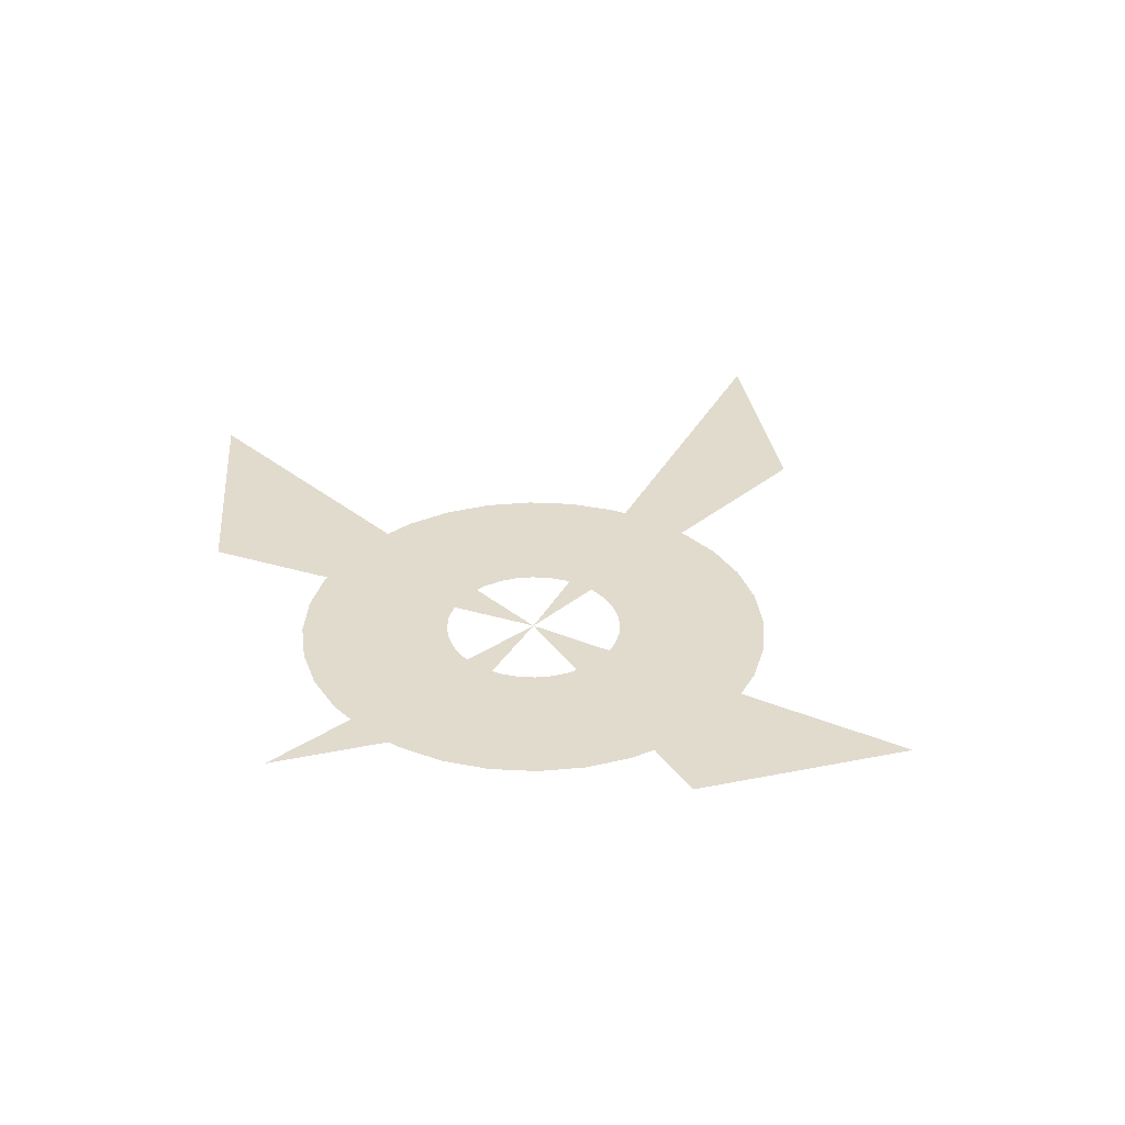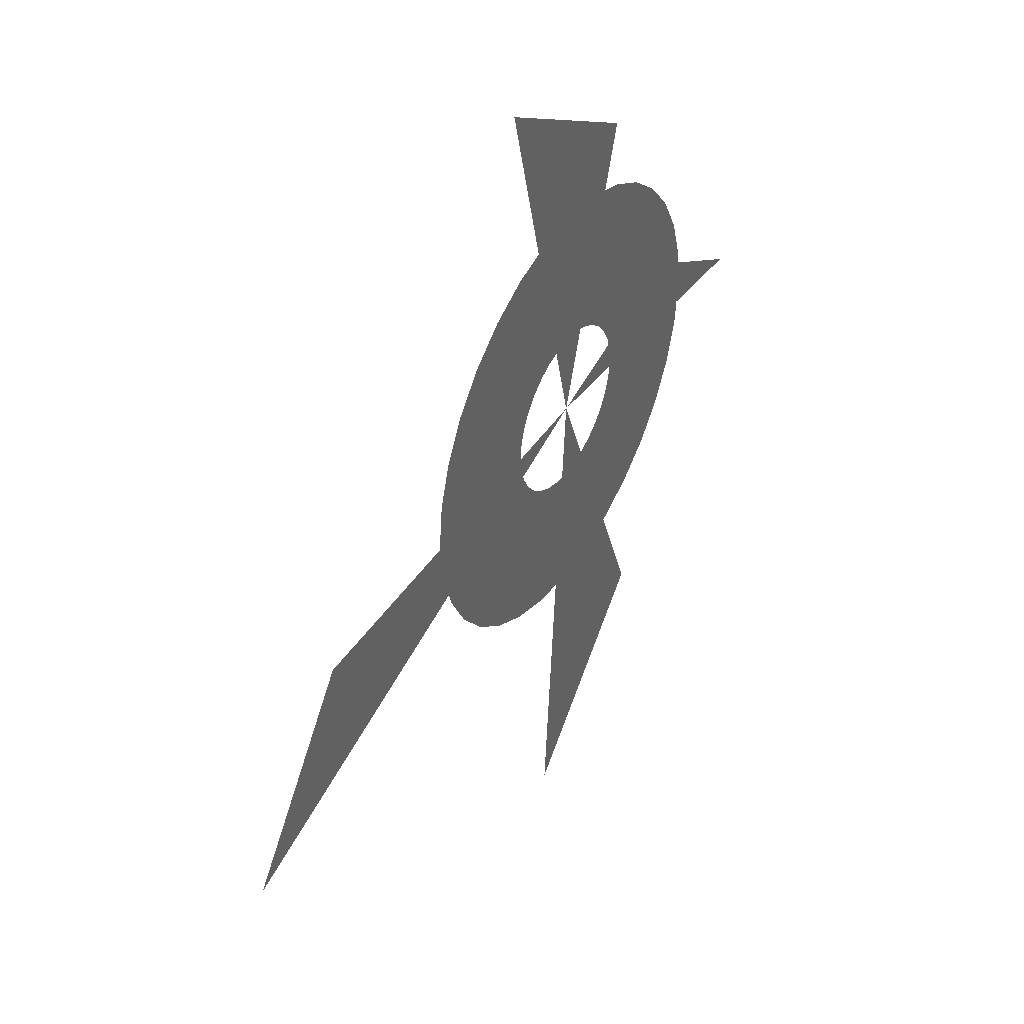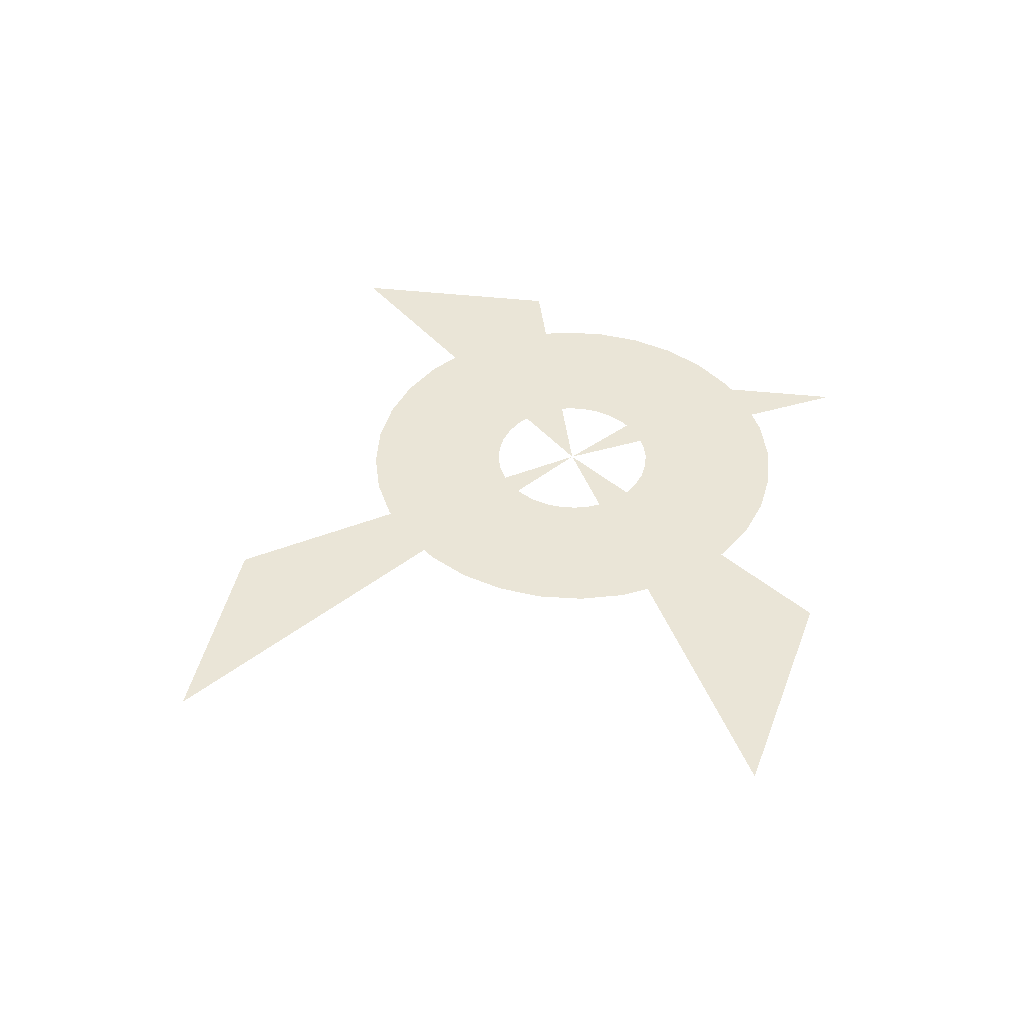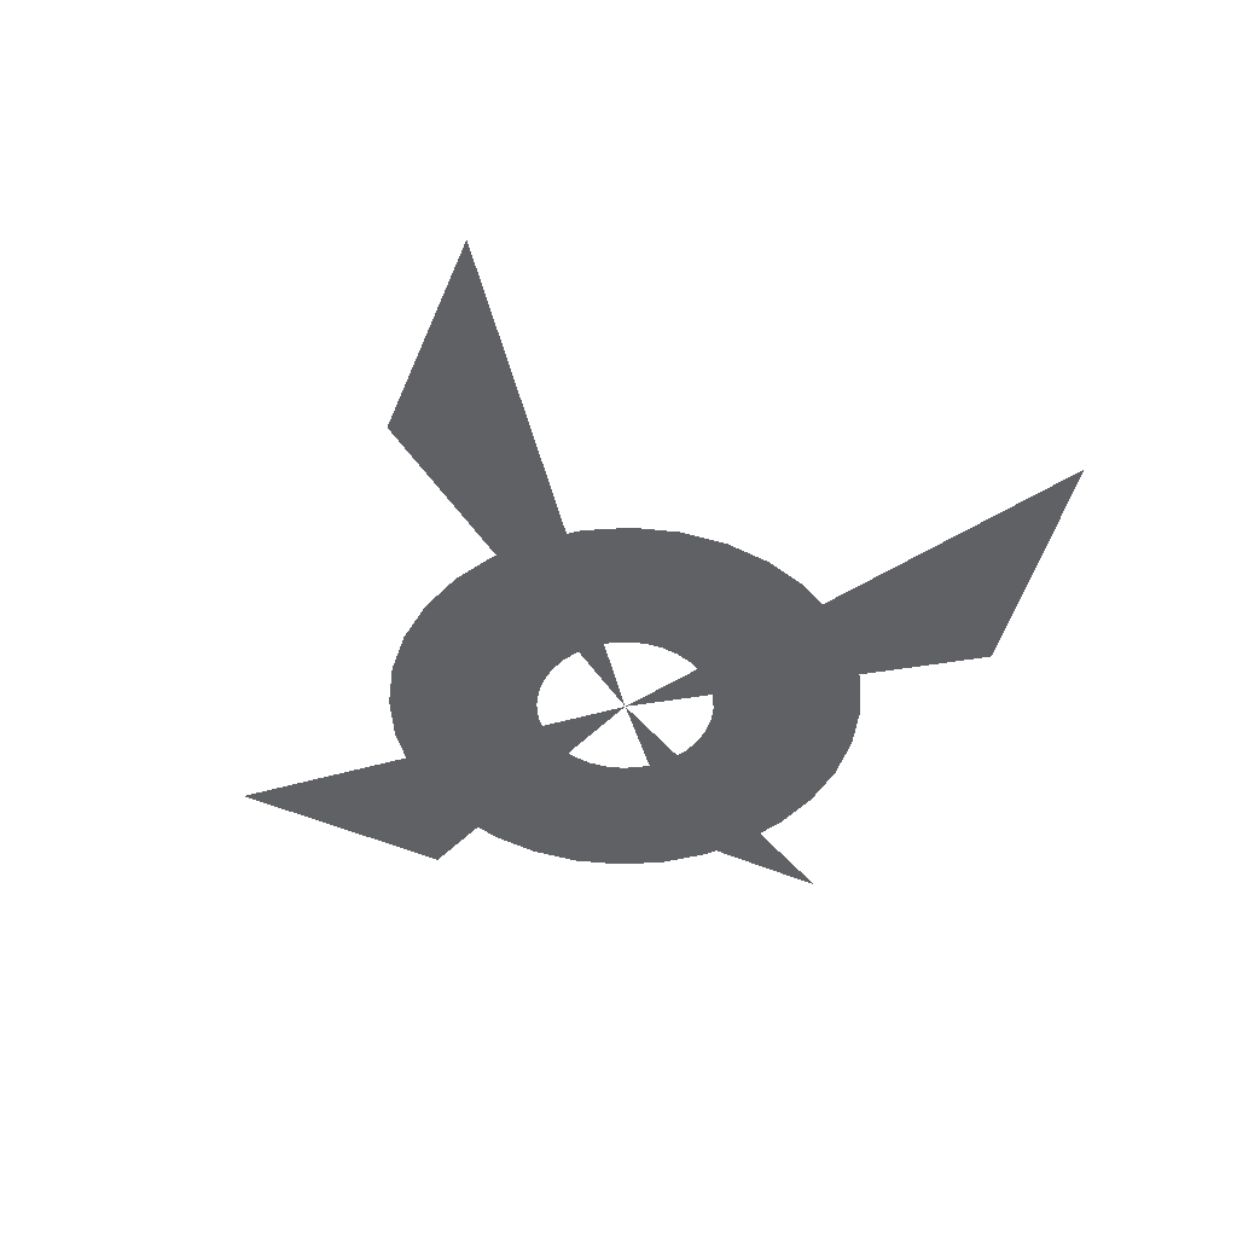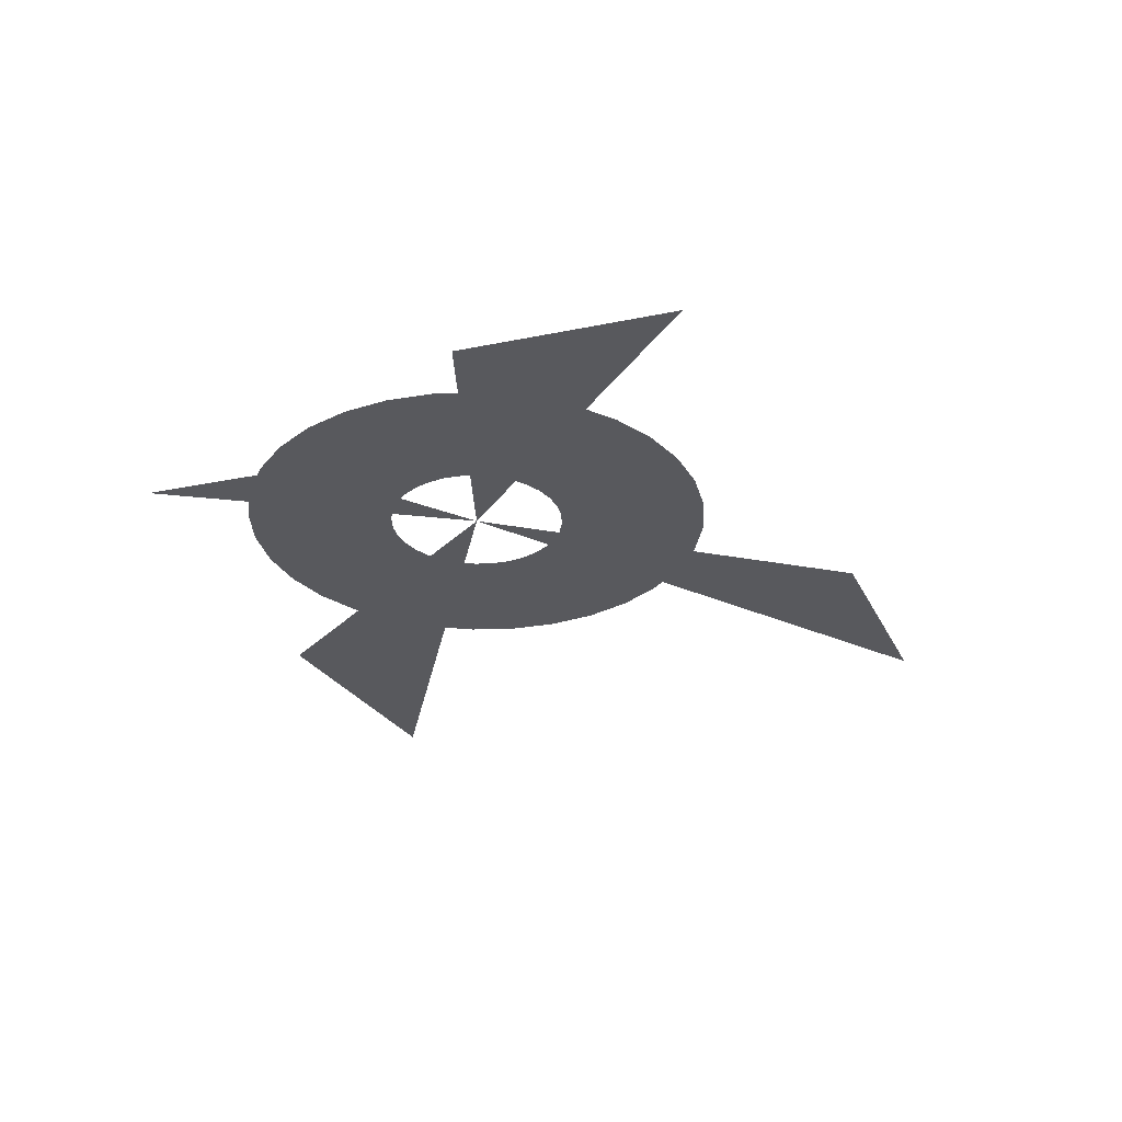
<metadata>
{"format":"obj","ext":"obj","renderer":"f3d","projection":"perspective","resolution":1024,"background":"white","views":[{"elev":33.8,"azim":133.4,"up":"+Z"},{"elev":42.6,"azim":-58.8,"up":"+Y"},{"elev":44.0,"azim":-23.8,"up":"+Z"},{"elev":-47.3,"azim":-57.7,"up":"+Z"},{"elev":-30.2,"azim":165.8,"up":"+Z"}]}
</metadata>
<code>
v 0 0 0
v -22.91 -0.3857 0
v -30.03 -10.12 0
v -1.865 -28.66 0
v 7.371 -18.78 0
v 18.48 -1.557 0
v 10.73 3.058 0
v 4.808 15.98 0
v -5.558 22.23 0
g polygon0
f 1 2 3
f 1 4 5
f 1 6 7
f 1 8 9
v -12.99 0 0
v -4.779 -0.9508 0
v -4.873 0 0
v -12.74 -2.535 0
v -4.502 -1.865 0
v -12 -4.973 0
v -4.052 -2.707 0
v -10.8 -7.219 0
v -3.445 -3.445 0
v -9.188 -9.188 0
v -2.707 -4.052 0
v -7.219 -10.8 0
v -1.865 -4.502 0
v -4.973 -12 0
v -0.9508 -4.779 0
v -2.535 -12.74 0
v 0 -4.873 0
v 0 -12.99 0
v 0.9508 -4.779 0
v 2.535 -12.74 0
v 1.865 -4.502 0
v 4.973 -12 0
v 2.707 -4.052 0
v 7.219 -10.8 0
v 3.445 -3.445 0
v 9.188 -9.188 0
v 4.052 -2.707 0
v 10.8 -7.219 0
v 4.502 -1.865 0
v 12 -4.973 0
v 4.779 -0.9508 0
v 12.74 -2.535 0
v 4.873 0 0
v 12.99 0 0
v -4.873 0 0
v -12.74 2.535 0
v -12.99 0 0
v -4.779 0.9508 0
v -12 4.973 0
v -4.502 1.865 0
v -10.8 7.219 0
v -4.052 2.707 0
v -9.188 9.188 0
v -3.445 3.445 0
v -7.219 10.8 0
v -2.707 4.052 0
v -4.973 12 0
v -1.865 4.502 0
v -2.535 12.74 0
v -0.9508 4.779 0
v 0 12.99 0
v 0 4.873 0
v 2.535 12.74 0
v 0.9508 4.779 0
v 4.973 12 0
v 1.865 4.502 0
v 7.219 10.8 0
v 2.707 4.052 0
v 9.188 9.188 0
v 3.445 3.445 0
v 10.8 7.219 0
v 4.052 2.707 0
v 12 4.973 0
v 4.502 1.865 0
v 12.74 2.535 0
v 4.779 0.9508 0
g polygon1
f 10 11 12
f 10 13 11
f 13 14 11
f 13 15 14
f 15 16 14
f 15 17 16
f 17 18 16
f 17 19 18
f 19 20 18
f 19 21 20
f 21 22 20
f 21 23 22
f 23 24 22
f 23 25 24
f 25 26 24
f 25 27 26
f 27 28 26
f 27 29 28
f 29 30 28
f 29 31 30
f 31 32 30
f 31 33 32
f 33 34 32
f 33 35 34
f 35 36 34
f 35 37 36
f 37 38 36
f 37 39 38
f 39 40 38
f 39 41 40
f 41 42 40
f 41 43 42
f 44 45 46
f 44 47 45
f 47 48 45
f 47 49 48
f 49 50 48
f 49 51 50
f 51 52 50
f 51 53 52
f 53 54 52
f 53 55 54
f 55 56 54
f 55 57 56
f 57 58 56
f 57 59 58
f 59 60 58
f 59 61 60
f 61 62 60
f 61 63 62
f 63 64 62
f 63 65 64
f 65 66 64
f 65 67 66
f 67 68 66
f 67 69 68
f 69 70 68
f 69 71 70
f 71 72 70
f 71 73 72
f 73 74 72
f 73 75 74
f 75 43 74
f 75 42 43

</code>
